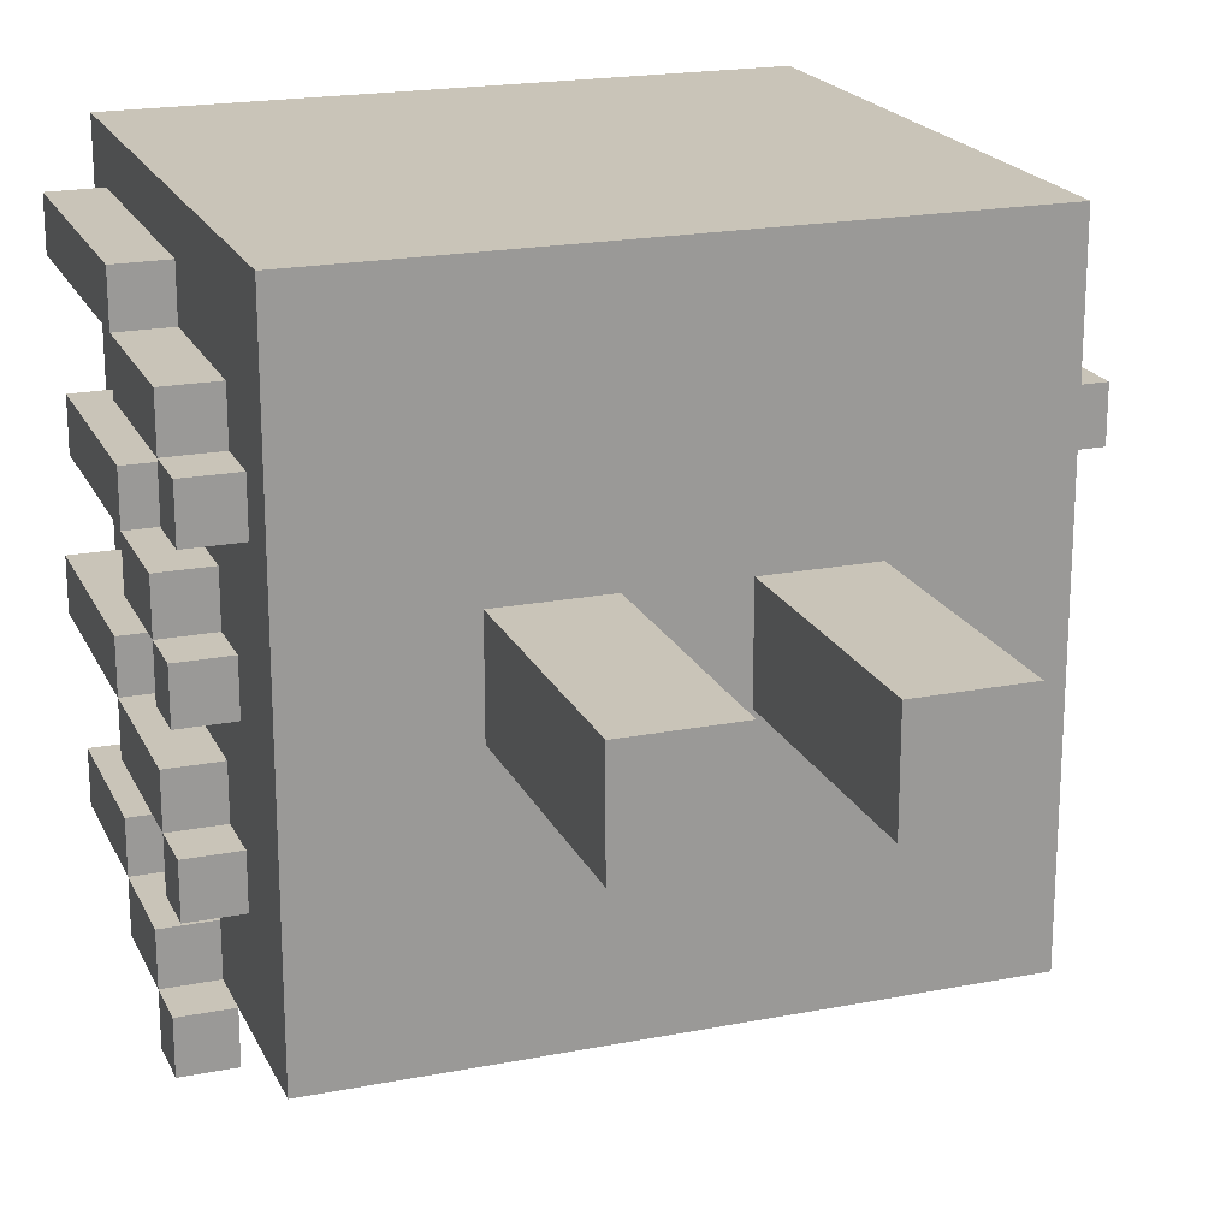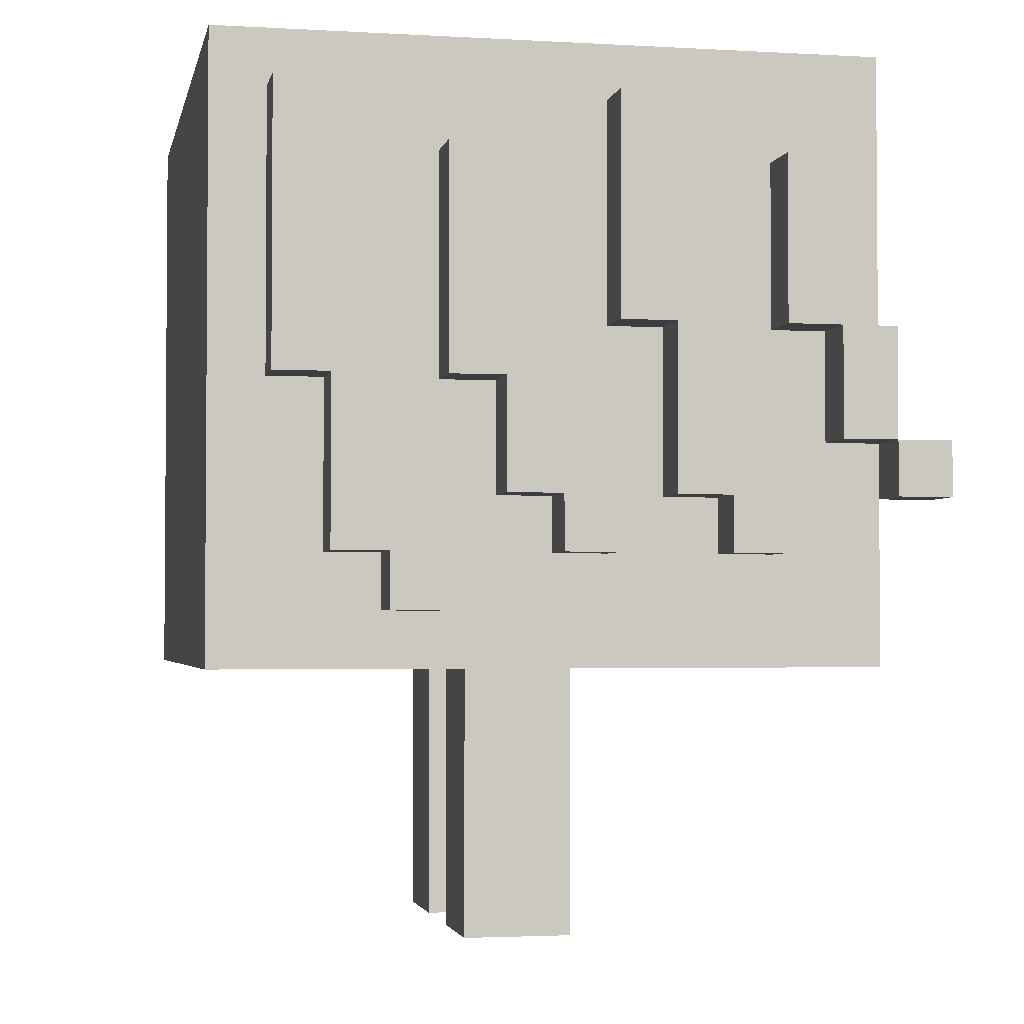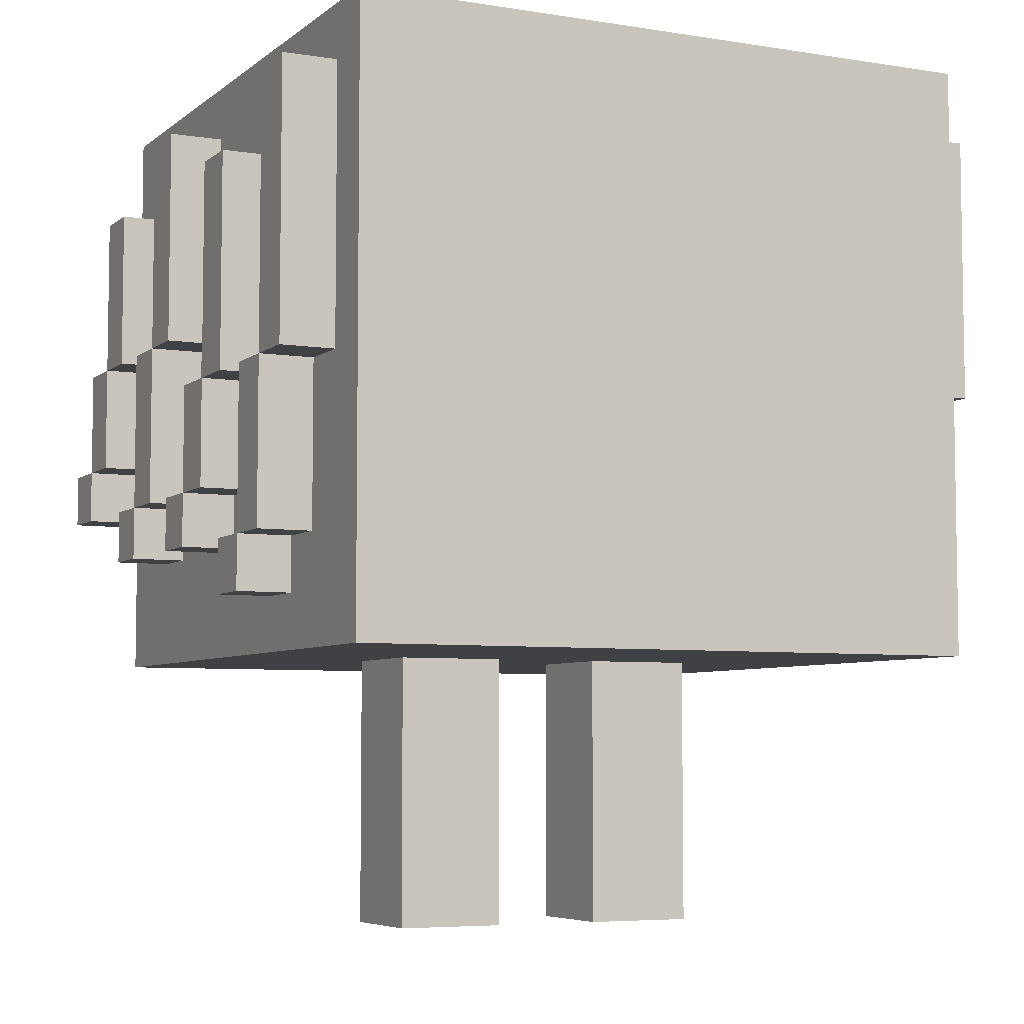
<metadata>
{"format":"obj","ext":"obj","renderer":"f3d","projection":"perspective","resolution":1024,"background":"white","views":[{"elev":20.1,"azim":-19.7,"up":"+Z"},{"elev":-2.7,"azim":78.6,"up":"+Y"},{"elev":-5.8,"azim":-26.0,"up":"+Y"}]}
</metadata>
<code>
v -3.5 11 1.75
v -3.5 11 1.25
v -3.5 11.5 2.25
v -3.5 11.5 1.75
v -3.5 11.5 1.25
v -3.5 11.5 0.25
v -3.5 11.5 -1.25
v -3.5 11.5 -1.75
v -3.5 12 0.75
v -3.5 12 0.25
v -3.5 12 -0.25
v -3.5 12 -2.75
v -3.5 12 -3.25
v -3.5 12.5 -3.25
v -3.5 13 1.25
v -3.5 13.5 -2.75
v -3.5 15 1.25
v -3.5 15 0.75
v -3.5 15 -2.25
v -3 10.5 3.25
v -3 10.5 1.75
v -3 10.5 -2.75
v -3 11 2.75
v -3 11 1.75
v -3 11 1.25
v -3 11 -1.75
v -3 11 -2.75
v -3 11.5 2.75
v -3 11.5 0.25
v -3 12 -0.25
v -3 12.5 -0.25
v -3 12.5 -0.75
v -3 12.5 -1.25
v -3 13 2.75
v -3 13 2.25
v -3 13 1.75
v -3 13 1.25
v -3 13 0.25
v -3 13.5 0.25
v -3 13.5 -0.25
v -3 13.5 -2.75
v -3 14 3.25
v -3 14 0.75
v -3 14 0.25
v -3 14.5 3.25
v -3 14.5 2.75
v -3 15 1.25
v -3 15.5 2.75
v -3 15.5 -0.75
v -3 16 -0.75
v -1.5 8 0.75
v -1.5 8 -0.25
v -1.5 8.5 0.75
v -1.5 8.5 -0.25
v -1.5 9 0.25
v -1.5 9.5 0.75
v -1.5 9.5 0.25
v -1.5 10 0.25
v -1.5 10.5 0.75
v 0.5 8.5 0.75
v 0.5 9.5 0.75
v 0.5 10 0.25
v 0.5 10.5 0.75
v 0.5 10.5 0.25
v 0.5 10.5 -0.25
v 3 12 -2.75
v -0.5 9.5 0.75
v -0.5 10 0.25
v 1.5 8 0.75
v 1.5 8.5 0.75
v 1.5 8.5 -0.25
v 1.5 9 0.25
v 1.5 9 -0.25
v 1.5 9.5 0.25
v 1.5 9.5 -0.25
v 1.5 10 0.75
v 1.5 10 0.25
v 3 11 1.25
v 3 11.5 2.75
v 3 11.5 2.25
v 3 11.5 0.75
v 3 11.5 -0.25
v 3 11.5 -1.25
v 3 11.5 -1.75
v 3 12 2.75
v 3 13 2.25
v 3 13.5 -2.75
v 3 14 3.25
v 3 14 2.75
v 3 14 0.75
v 3 14 -0.25
v 3 14 -0.75
v 3 14 -1.25
v 3 14 -2.25
v 3 14 -2.75
v 3 14.5 3.25
v 3 14.5 -2.25
v 3 15 3.25
v 3 16 2.25
v 3 16 -2.75
v 3.5 11 1.75
v 3.5 11 1.25
v 3.5 11.5 -0.25
v 3.5 12 -0.25
v 3.5 12 -0.75
v 3.5 12 -1.25
v 3.5 13 2.75
v 3.5 13 2.25
v 3.5 13 1.75
v 3.5 13 1.25
v 3.5 13.5 -0.75
v 3.5 13.5 -1.25
v 3.5 15 0.75
v 3.5 15 -1.75
v 3.5 15.5 -0.25
v -3 16 3.25
v -2.5 11 3.25
v -2.5 12 3.25
v -2.5 12.5 3.25
v -2 11 3.25
v -2 11.5 3.25
v -2 12 3.25
v -2 12.5 3.25
v -1.5 12 3.25
v -1.5 12.5 3.25
v -1 10.5 3.25
v -1 11 3.25
v -1 11.5 3.25
v -1 12 3.25
v -1 14 3.25
v -1 14.5 3.25
v 1 11 3.25
v 1 11.5 3.25
v 1 12 3.25
v 1 14 3.25
v 1 14.5 3.25
v 1.5 12 3.25
v 1.5 12.5 3.25
v 1.5 15.5 3.25
v 1.5 16 3.25
v 2 10.5 3.25
v 2 11 3.25
v 2 11.5 3.25
v 2 12 3.25
v 2 12.5 3.25
v 2.5 10.5 3.25
v 2.5 11 3.25
v 2.5 12 3.25
v 2.5 12.5 3.25
v 2.5 15 3.25
v 2.5 15.5 3.25
v 3 10.5 3.25
v 3 16 3.25
v -3.5 15.5 2.75
v -3 14 2.75
v 3 13 2.75
v 3 14.5 2.75
v 3 15 2.75
v 3 12 2.25
v -3 13.5 1.25
v -3 14 1.25
v -1.5 9 0.75
v -1 9 0.75
v -1 9.5 0.75
v -1 10 0.75
v -1 10.5 0.75
v -0.5 8 0.75
v -0.5 8.5 0.75
v -0.5 10 0.75
v 1 9.5 0.75
v 1 10 0.75
v 1.5 9.5 0.75
v 3 12 0.75
v 3.5 12 0.75
v 3.5 11.5 0.25
v 3.5 12 0.25
v -3 15 -0.25
v -3 15.5 -0.25
v 3.5 13.5 -0.25
v -3 13.5 -0.75
v -3 11.5 -1.25
v -3.5 13.5 -1.75
v -3.5 15 -1.75
v -3 15 -1.75
v 3 13.5 -1.75
v -3.5 12.5 -2.25
v -3.5 13.5 -2.25
v -3 12.5 -2.25
v 3 12.5 -2.25
v -3.5 12.5 -2.75
v -3 12.5 -2.75
v -3 13.5 2.25
v -3 14 2.25
v -3 15.5 2.25
v 3.5 15.5 2.25
v -3.5 13 1.75
v 3 12 1.75
v 3 13 1.75
v 3.5 11.5 1.75
v 3 11.5 1.25
v -3 13 0.75
v -3 13.5 0.75
v -3 15 0.75
v 3 13 0.75
v 3 13.5 0.75
v 3.5 13 0.75
v 3 12 0.25
v 3 13 0.25
v -3 11.5 -0.25
v -1.5 9.5 -0.25
v -1.5 10 -0.25
v -1.5 10.5 -0.25
v -1 9.5 -0.25
v -1 10 -0.25
v -0.5 8.5 -0.25
v -0.5 9.5 -0.25
v 0.5 8 -0.25
v 0.5 8.5 -0.25
v 0.5 9.5 -0.25
v 0.5 10 -0.25
v 1 9 -0.25
v 1 9.5 -0.25
v 1 10 -0.25
v 1 10.5 -0.25
v 1.5 8 -0.25
v 1.5 10.5 -0.25
v 3 13.5 -0.75
v 3.5 15.5 -0.75
v 3 12.5 -1.25
v 3 13.5 -1.25
v -3 12 -1.75
v 3 12 -1.75
v -3 15 -2.25
v 3.5 15 -2.25
v -3 11.5 -2.75
v -3 12 -2.75
v -2.5 12 -2.75
v -2.5 12.5 -2.75
v -2 14 -2.75
v -1.5 14 -2.75
v -1.5 15.5 -2.75
v -1 11 -2.75
v -1 11.5 -2.75
v -1 15.5 -2.75
v -1 16 -2.75
v 0.5 15.5 -2.75
v 1 13.5 -2.75
v 1 15.5 -2.75
v 1.5 12 -2.75
v 1.5 12.5 -2.75
v 1.5 13.5 -2.75
v 2.5 14 -2.75
v 2.5 14.5 -2.75
v 3 12.5 -2.75
v 3 14.5 -2.75
v -3 12 -3.25
v 3 12.5 -3.25
v 3.5 12.5 -3.25
v 0.5 8 0.75
v -0.5 8 -0.25
v -2.5 10.5 3.25
v -2 10.5 3.25
v 1 10.5 3.25
v -2.5 10.5 2.75
v -2 10.5 2.75
v -1 10.5 2.75
v 1 10.5 2.75
v 2 10.5 2.75
v 2.5 10.5 2.75
v -2.5 10.5 1.75
v -0.5 10.5 0.75
v 1.5 10.5 0.75
v -3 10.5 0.25
v -2.5 10.5 0.25
v -0.5 10.5 0.25
v -0.5 10.5 -0.25
v 3 10.5 -2.75
v 3 11 1.75
v -3 11.5 2.25
v 3.5 11.5 2.25
v 3 11.5 1.75
v 3 11.5 0.25
v -3.5 11.5 -0.25
v 3.5 11.5 -1.25
v -3 11.5 -1.75
v 3.5 11.5 -1.75
v -3 12 0.75
v -3 12 0.25
v -3.5 12 -0.75
v -3 12 -0.75
v 3 12 -0.75
v -3 12 -1.25
v 3 12 -1.25
v 3.5 12 -2.75
v 3 12 -3.25
v 3.5 12 -3.25
v 3.5 12.5 -2.25
v -3.5 13 2.75
v -3.5 13 2.25
v 3 13 1.25
v -3.5 13.5 -0.25
v 3 13.5 -0.25
v -3.5 13.5 -0.75
v -3 13.5 -1.75
v 3.5 13.5 -1.75
v -3 13.5 -2.25
v 3 13.5 -2.25
v -3 11.5 1.75
v -3 11.5 1.25
v 3.5 11.5 1.25
v 3 12 -0.25
v -3.5 12 -1.25
v -3.5 12 -1.75
v 3.5 12 -1.75
v 3.5 12.5 -2.75
v -3 12.5 -3.25
v -3.5 13 0.75
v -3.5 13 0.25
v 3.5 13 0.25
v -3.5 13.5 -1.25
v -3 13.5 -1.25
v 3.5 13.5 -2.25
v 3.5 13.5 -2.75
v 3 15 1.25
v 3.5 15 1.25
v 3 15 0.75
v 3 15 -1.75
v 3 15 -2.25
v 3 15.5 2.75
v 3.5 15.5 2.75
v -3.5 15.5 2.25
v 3 15.5 2.25
v -3.5 15.5 -0.25
v 3 15.5 -0.25
v -3.5 15.5 -0.75
v 3 15.5 -0.75
v 1.5 16 2.75
v 2 16 2.75
v 2 16 2.25
v -3 16 0.75
v -2 16 0.75
v -2.5 16 -0.25
v -2 16 -0.25
v -2.5 16 -0.75
v -1.5 16 -1.75
v -1 16 -1.75
v 0.5 16 -1.75
v 1.5 16 -1.75
v 2 16 -1.75
v 2.5 16 -1.75
v -2 16 -2.25
v -1.5 16 -2.25
v 2 16 -2.25
v 2.5 16 -2.25
v -3 16 -2.75
v -2 16 -2.75
v 0.5 16 -2.75
v 1.5 16 -2.75
o Polygon
f 4 2 1
f 5 2 4
f 10 283 6
f 11 283 10
f 312 8 7
f 313 8 312
f 190 13 12
f 14 13 190
f 299 4 3
f 196 4 299
f 317 10 9
f 318 10 317
f 303 312 289
f 320 312 303
f 187 190 186
f 16 190 187
f 17 317 15
f 18 317 17
f 183 187 182
f 19 187 183
f 154 299 298
f 331 299 154
f 333 303 301
f 335 303 333
f 23 21 20
f 24 273 21
f 24 21 23
f 25 273 24
f 26 22 273
f 27 22 26
f 28 23 20
f 28 24 23
f 279 24 28
f 308 24 279
f 309 273 25
f 29 26 273
f 29 273 309
f 209 26 29
f 181 26 209
f 285 27 26
f 285 26 181
f 235 27 285
f 287 309 308
f 287 29 309
f 288 29 287
f 30 181 209
f 290 181 30
f 292 181 290
f 231 235 285
f 236 235 231
f 31 30 288
f 31 290 30
f 32 290 31
f 33 236 231
f 33 231 292
f 188 236 33
f 191 236 188
f 34 28 20
f 34 279 28
f 35 279 34
f 36 287 308
f 37 287 36
f 201 287 37
f 38 32 31
f 38 31 288
f 192 37 36
f 192 36 35
f 160 37 192
f 202 38 201
f 39 32 38
f 39 38 202
f 40 32 39
f 180 32 40
f 321 188 33
f 304 188 321
f 306 188 304
f 42 34 20
f 155 34 42
f 193 160 192
f 161 160 193
f 43 39 202
f 44 40 39
f 44 39 43
f 45 155 42
f 46 155 45
f 47 161 193
f 203 44 43
f 177 40 44
f 177 44 203
f 184 304 321
f 184 321 180
f 233 41 306
f 48 46 45
f 194 203 47
f 194 47 193
f 178 177 203
f 49 184 180
f 49 233 184
f 116 48 45
f 116 194 48
f 340 49 178
f 340 194 116
f 340 178 203
f 340 203 194
f 50 233 49
f 50 49 340
f 355 41 233
f 355 233 50
f 53 52 51
f 54 52 53
f 162 54 53
f 55 54 162
f 56 55 162
f 57 54 55
f 57 55 56
f 210 54 57
f 58 57 56
f 58 210 57
f 211 210 58
f 59 58 56
f 59 211 58
f 212 211 59
f 60 217 259
f 218 217 60
f 61 218 60
f 219 218 61
f 62 219 61
f 220 219 62
f 63 62 61
f 64 220 62
f 64 62 63
f 65 220 64
f 254 295 66
f 257 295 254
f 236 256 191
f 191 256 316
f 167 260 168
f 168 260 215
f 168 215 67
f 67 215 216
f 67 216 169
f 169 216 68
f 169 68 271
f 68 216 275
f 271 68 275
f 275 216 276
f 69 225 70
f 70 225 71
f 70 71 72
f 72 71 73
f 70 72 172
f 72 73 74
f 172 72 74
f 74 73 75
f 172 74 76
f 74 75 77
f 76 74 77
f 76 77 272
f 77 75 226
f 272 77 226
f 152 277 278
f 278 277 78
f 152 278 79
f 79 278 80
f 80 278 281
f 78 277 200
f 200 277 81
f 81 277 282
f 282 277 82
f 82 277 83
f 83 277 84
f 152 79 85
f 79 80 85
f 85 80 159
f 281 200 197
f 200 81 197
f 81 282 173
f 197 81 173
f 173 282 207
f 82 83 311
f 311 83 291
f 291 83 293
f 84 277 232
f 232 277 66
f 232 66 229
f 293 232 229
f 229 66 189
f 189 66 254
f 85 159 156
f 152 85 156
f 156 159 86
f 197 173 198
f 198 173 300
f 300 173 204
f 207 311 208
f 311 291 208
f 204 208 205
f 208 291 302
f 205 208 302
f 302 291 227
f 229 189 230
f 230 189 185
f 185 189 307
f 152 156 88
f 88 156 89
f 205 302 90
f 90 302 91
f 227 230 92
f 230 185 93
f 92 230 93
f 307 87 94
f 94 87 95
f 88 89 96
f 96 89 157
f 94 95 97
f 97 95 255
f 96 157 98
f 98 157 158
f 198 300 324
f 86 198 324
f 90 91 326
f 93 185 327
f 92 93 327
f 97 255 328
f 98 158 329
f 324 326 332
f 86 324 332
f 326 91 334
f 332 326 334
f 327 328 336
f 92 327 336
f 98 329 153
f 329 332 153
f 334 336 99
f 153 332 99
f 332 334 99
f 328 255 100
f 99 336 100
f 336 328 100
f 101 102 199
f 199 102 310
f 175 103 176
f 176 103 104
f 284 286 106
f 106 286 314
f 294 296 315
f 315 296 258
f 280 199 108
f 108 199 109
f 174 176 206
f 206 176 319
f 105 106 111
f 111 106 112
f 297 315 322
f 322 315 323
f 110 206 325
f 325 206 113
f 305 322 114
f 114 322 234
f 107 108 330
f 330 108 195
f 179 111 115
f 115 111 228
f 261 42 20
f 117 42 261
f 118 42 117
f 119 42 118
f 262 117 261
f 120 118 117
f 120 117 262
f 121 118 120
f 122 119 118
f 122 118 121
f 123 42 119
f 123 119 122
f 124 122 121
f 124 123 122
f 125 42 123
f 125 123 124
f 126 120 262
f 127 121 120
f 127 120 126
f 128 124 121
f 128 121 127
f 128 125 124
f 129 125 128
f 130 45 42
f 130 125 129
f 130 42 125
f 131 116 45
f 131 45 130
f 263 127 126
f 132 128 127
f 132 127 263
f 133 129 128
f 133 128 132
f 134 130 129
f 134 129 133
f 134 131 130
f 135 131 134
f 136 116 131
f 136 131 135
f 137 135 134
f 137 134 133
f 138 135 137
f 139 116 136
f 140 116 139
f 141 132 263
f 142 133 132
f 142 132 141
f 143 137 133
f 143 133 142
f 144 138 137
f 144 137 143
f 145 135 138
f 145 138 144
f 146 142 141
f 147 144 143
f 147 142 146
f 147 143 142
f 148 145 144
f 148 144 147
f 149 135 145
f 149 145 148
f 150 139 136
f 151 140 139
f 151 139 150
f 152 148 147
f 152 147 146
f 152 149 148
f 88 136 135
f 88 149 152
f 88 135 149
f 96 150 136
f 96 136 88
f 98 151 150
f 98 150 96
f 153 140 151
f 153 151 98
f 34 154 298
f 155 154 34
f 46 154 155
f 48 154 46
f 107 89 156
f 107 329 158
f 107 158 157
f 107 157 89
f 330 329 107
f 279 299 3
f 35 299 279
f 280 159 80
f 280 86 159
f 108 86 280
f 24 4 1
f 308 4 24
f 101 281 278
f 199 281 101
f 37 17 15
f 160 17 37
f 161 17 160
f 47 17 161
f 110 324 300
f 325 324 110
f 287 317 9
f 201 317 287
f 163 162 53
f 163 56 162
f 164 59 56
f 164 56 163
f 165 59 164
f 166 59 165
f 167 53 51
f 168 163 53
f 168 53 167
f 168 164 163
f 67 165 164
f 67 164 168
f 169 166 165
f 169 165 67
f 271 166 169
f 170 61 60
f 170 63 61
f 171 63 170
f 69 60 259
f 70 170 60
f 70 60 69
f 172 171 170
f 172 170 70
f 76 63 171
f 76 171 172
f 272 63 76
f 174 204 173
f 206 204 174
f 29 10 6
f 288 10 29
f 175 207 282
f 176 207 175
f 40 333 301
f 177 333 40
f 178 333 177
f 179 91 302
f 179 334 91
f 115 334 179
f 290 303 289
f 32 303 290
f 180 303 32
f 105 227 291
f 111 227 105
f 181 312 7
f 292 312 181
f 284 293 83
f 106 293 284
f 304 183 182
f 184 183 304
f 305 327 185
f 114 327 305
f 188 187 186
f 306 187 188
f 297 307 189
f 322 307 297
f 236 190 12
f 191 190 236
f 294 254 66
f 315 254 294
f 299 331 35
f 35 331 192
f 192 331 193
f 193 331 194
f 86 332 108
f 108 332 195
f 4 196 308
f 308 196 36
f 281 197 199
f 197 198 199
f 199 198 109
f 2 5 25
f 25 5 309
f 78 200 102
f 102 200 310
f 317 18 201
f 201 18 202
f 202 18 43
f 43 18 203
f 204 205 206
f 90 326 206
f 205 90 206
f 206 326 113
f 10 318 288
f 288 318 38
f 207 208 176
f 176 208 319
f 283 11 209
f 209 11 30
f 54 210 213
f 210 211 213
f 211 212 214
f 213 211 214
f 52 54 260
f 54 213 215
f 260 54 215
f 213 214 216
f 215 213 216
f 214 212 276
f 216 214 276
f 218 219 221
f 219 220 222
f 221 219 222
f 220 65 223
f 222 220 223
f 223 65 224
f 217 218 225
f 218 221 71
f 225 218 71
f 221 222 73
f 71 221 73
f 222 223 75
f 73 222 75
f 223 224 75
f 75 224 226
f 82 311 103
f 103 311 104
f 303 335 180
f 180 335 49
f 227 92 111
f 92 336 111
f 111 336 228
f 312 320 292
f 292 320 33
f 33 320 321
f 293 229 106
f 229 230 106
f 106 230 112
f 8 313 285
f 285 313 231
f 84 232 286
f 286 232 314
f 187 19 306
f 306 19 233
f 307 94 322
f 97 328 322
f 94 97 322
f 322 328 234
f 190 16 191
f 191 16 41
f 235 236 237
f 236 191 237
f 41 355 238
f 237 191 238
f 191 41 238
f 237 238 239
f 238 355 239
f 239 355 356
f 237 239 240
f 239 356 240
f 240 356 241
f 22 27 242
f 27 235 242
f 235 237 243
f 242 235 243
f 240 241 243
f 237 240 243
f 241 356 244
f 243 241 244
f 244 356 245
f 242 243 246
f 243 244 246
f 244 245 246
f 246 245 357
f 242 246 247
f 246 357 248
f 247 246 248
f 242 247 249
f 249 247 250
f 247 248 251
f 250 247 251
f 248 357 358
f 251 248 358
f 250 251 252
f 251 358 252
f 252 358 253
f 22 242 277
f 242 249 277
f 249 250 66
f 277 249 66
f 250 252 254
f 66 250 254
f 254 252 87
f 252 253 95
f 87 252 95
f 253 358 255
f 95 253 255
f 255 358 100
f 254 87 315
f 315 87 323
f 13 14 256
f 256 14 316
f 295 257 296
f 296 257 258
f 52 167 51
f 260 167 52
f 217 69 259
f 225 69 217
f 264 261 20
f 264 262 261
f 265 126 262
f 265 262 264
f 266 263 126
f 266 126 265
f 267 141 263
f 267 263 266
f 268 146 141
f 268 141 267
f 269 152 146
f 269 146 268
f 21 268 267
f 21 267 266
f 21 269 268
f 21 266 265
f 21 265 264
f 21 264 20
f 270 269 21
f 59 269 270
f 166 269 59
f 271 269 166
f 63 269 271
f 272 269 63
f 273 270 21
f 274 59 270
f 274 270 273
f 275 63 271
f 64 63 275
f 212 59 274
f 212 274 273
f 276 64 275
f 65 64 276
f 226 269 272
f 22 224 65
f 22 226 224
f 22 65 276
f 22 212 273
f 22 276 212
f 277 152 269
f 277 226 22
f 277 269 226
f 2 24 1
f 25 24 2
f 78 101 278
f 102 101 78
f 4 279 3
f 308 279 4
f 281 280 80
f 199 280 281
f 283 29 6
f 209 29 283
f 82 175 282
f 103 175 82
f 8 181 7
f 285 181 8
f 84 284 83
f 286 284 84
f 10 287 9
f 288 287 10
f 207 174 173
f 176 174 207
f 312 290 289
f 292 290 312
f 293 105 291
f 106 105 293
f 13 236 12
f 256 236 13
f 295 294 66
f 296 294 295
f 190 188 186
f 191 188 190
f 254 297 189
f 315 297 254
f 299 34 298
f 35 34 299
f 86 107 156
f 108 107 86
f 317 37 15
f 201 37 317
f 204 110 300
f 206 110 204
f 303 40 301
f 180 40 303
f 227 179 302
f 111 179 227
f 187 304 182
f 306 304 187
f 307 305 185
f 322 305 307
f 4 308 5
f 5 308 309
f 281 199 200
f 200 199 310
f 10 288 11
f 11 288 30
f 207 176 311
f 311 176 104
f 312 292 313
f 313 292 231
f 293 106 232
f 232 106 314
f 190 191 14
f 14 191 316
f 254 315 257
f 257 315 258
f 299 35 196
f 196 35 36
f 86 108 198
f 198 108 109
f 317 201 318
f 318 201 38
f 204 206 208
f 208 206 319
f 303 180 320
f 320 180 321
f 227 111 230
f 230 111 112
f 187 306 16
f 16 306 41
f 307 322 87
f 87 322 323
f 17 47 18
f 18 47 203
f 324 325 326
f 326 325 113
f 183 184 19
f 19 184 233
f 327 114 328
f 328 114 234
f 154 48 331
f 331 48 194
f 329 330 332
f 332 330 195
f 333 178 335
f 335 178 49
f 334 115 336
f 336 115 228
f 116 140 337
f 140 153 337
f 337 153 338
f 337 338 339
f 338 153 339
f 339 153 99
f 116 337 340
f 337 339 340
f 339 99 340
f 340 99 341
f 340 341 342
f 341 99 343
f 342 341 343
f 340 342 50
f 342 343 344
f 50 342 344
f 343 99 345
f 344 343 345
f 50 344 345
f 345 99 346
f 346 99 347
f 347 99 348
f 348 99 349
f 349 99 350
f 50 345 351
f 345 346 352
f 351 345 352
f 348 349 353
f 349 350 353
f 350 99 354
f 353 350 354
f 50 351 355
f 351 352 356
f 355 351 356
f 346 347 245
f 356 352 245
f 352 346 245
f 347 348 357
f 245 347 357
f 348 353 358
f 357 348 358
f 353 354 358
f 354 99 100
f 358 354 100

</code>
